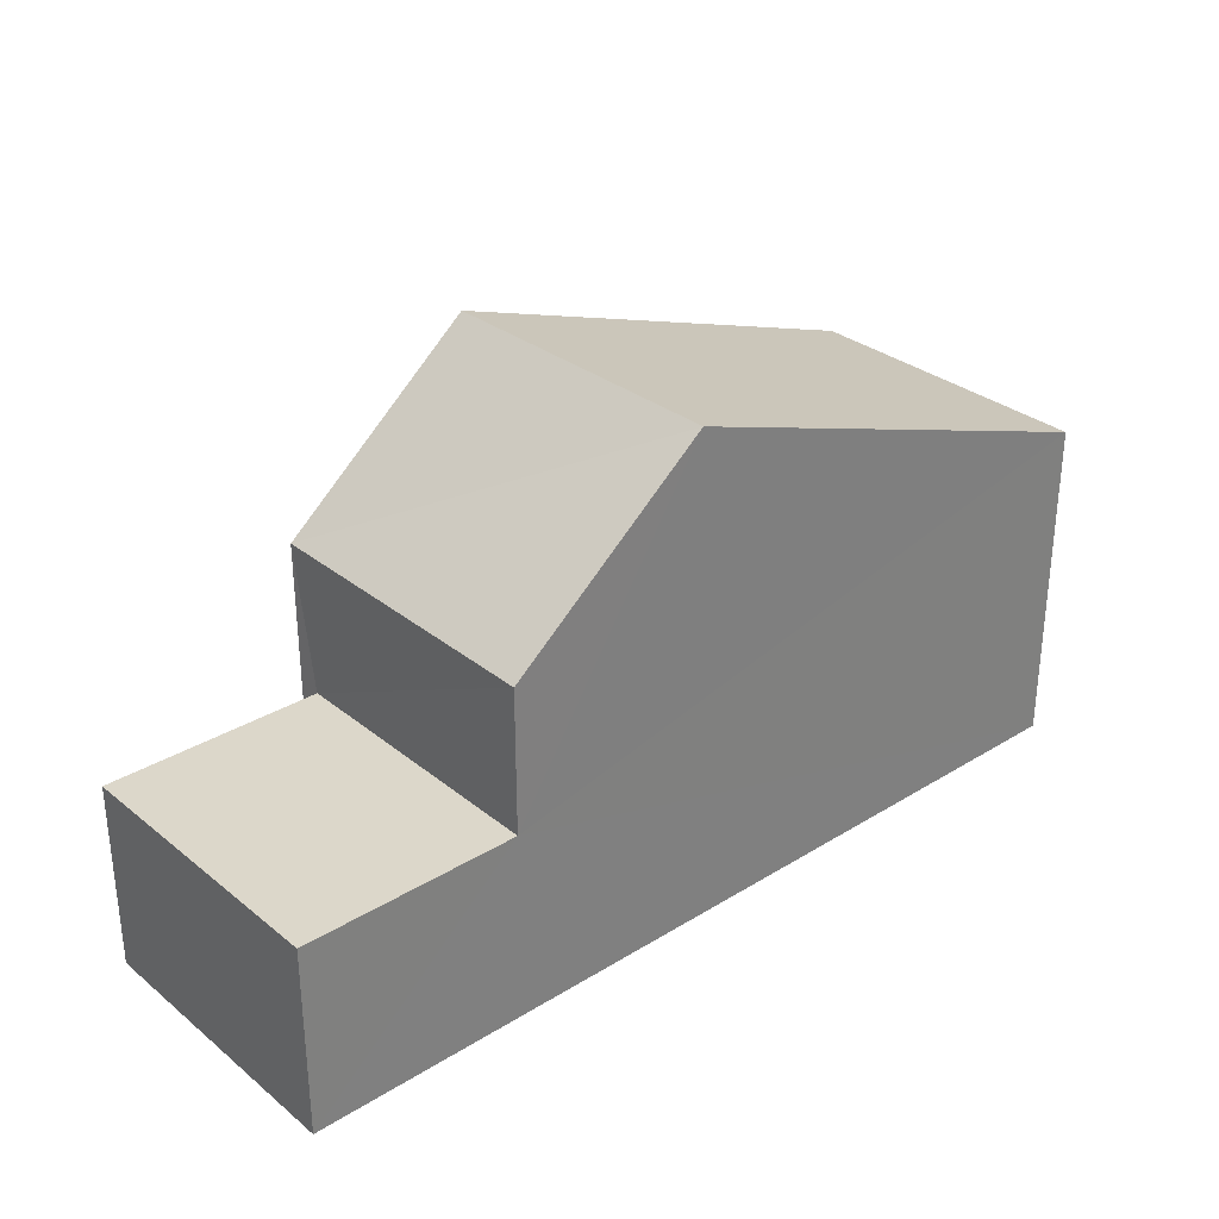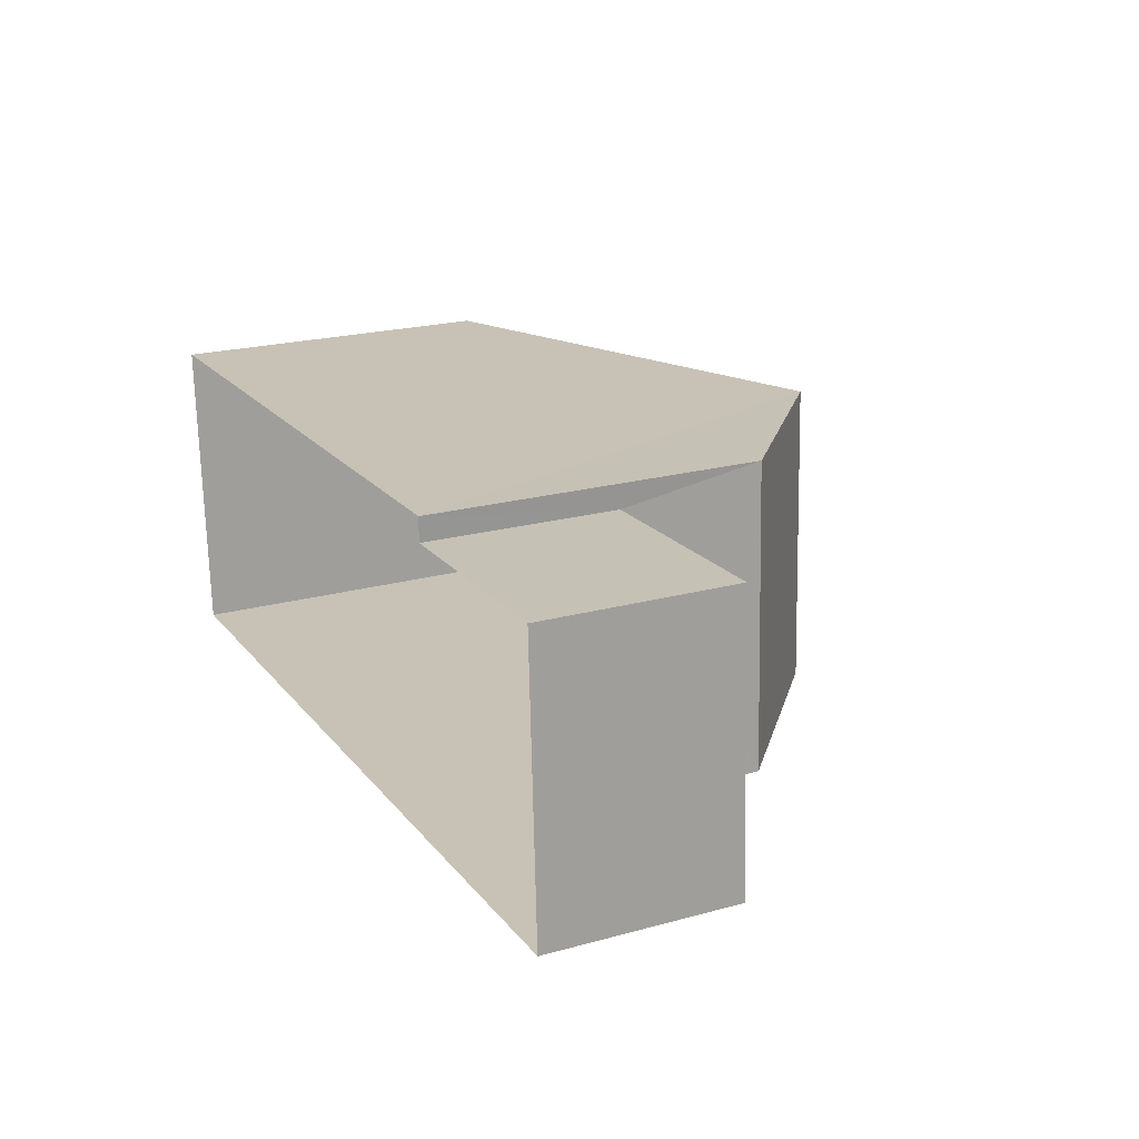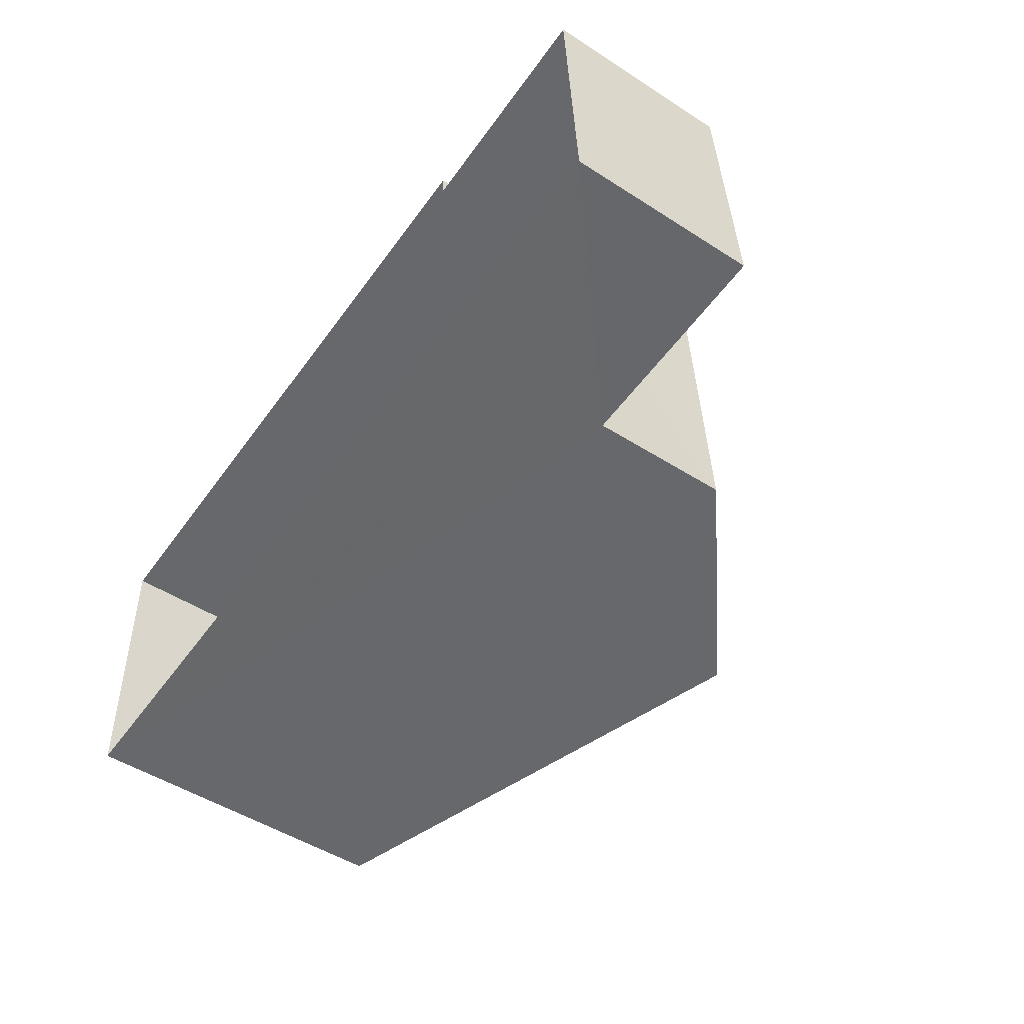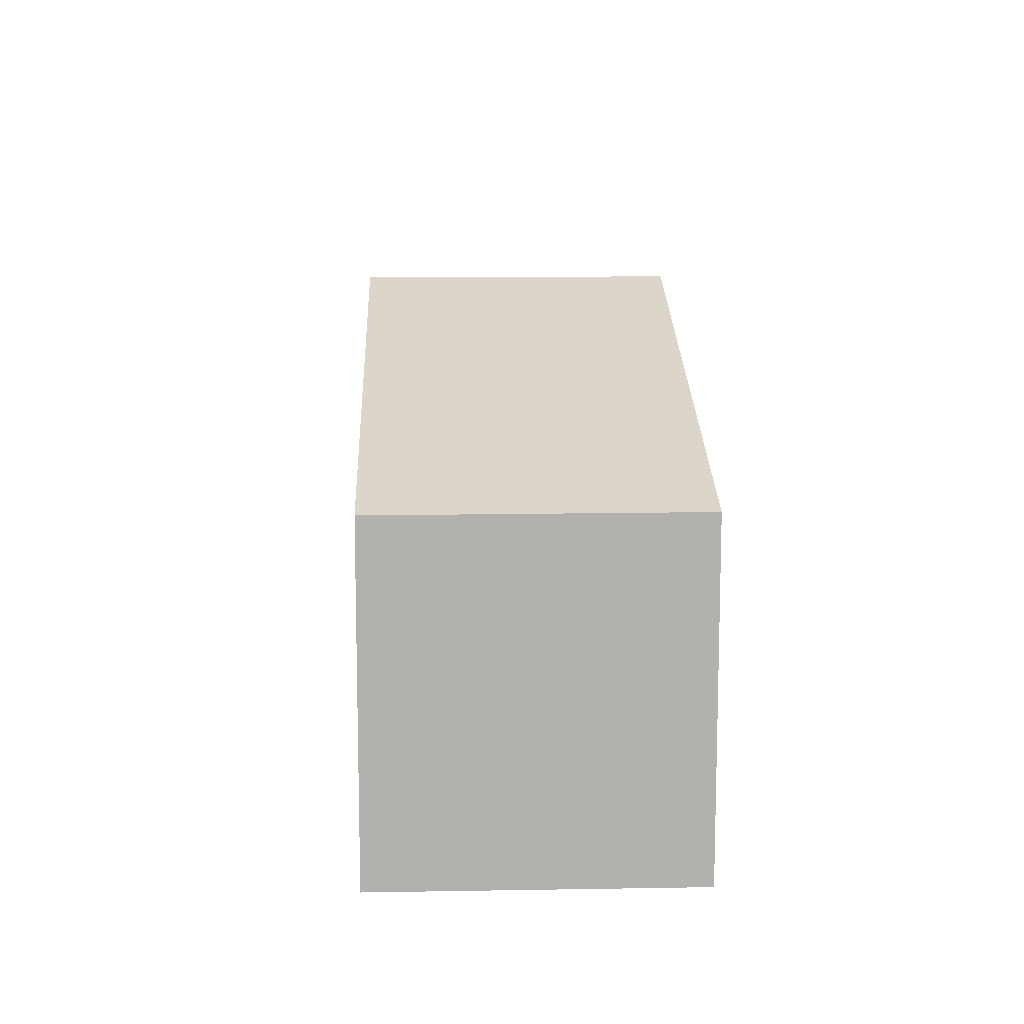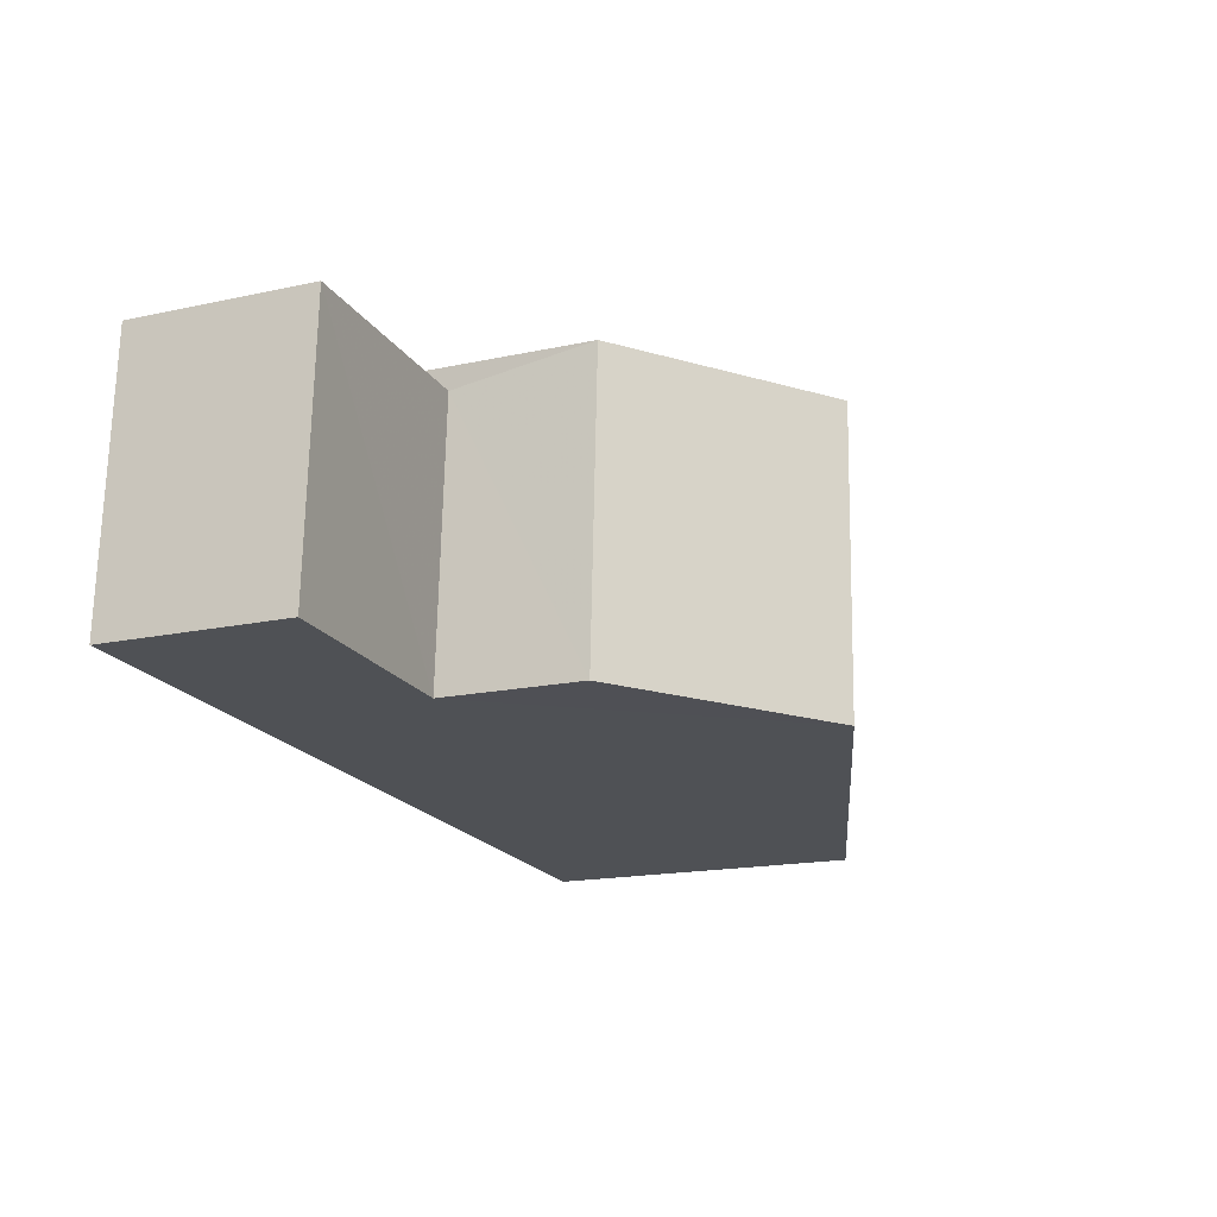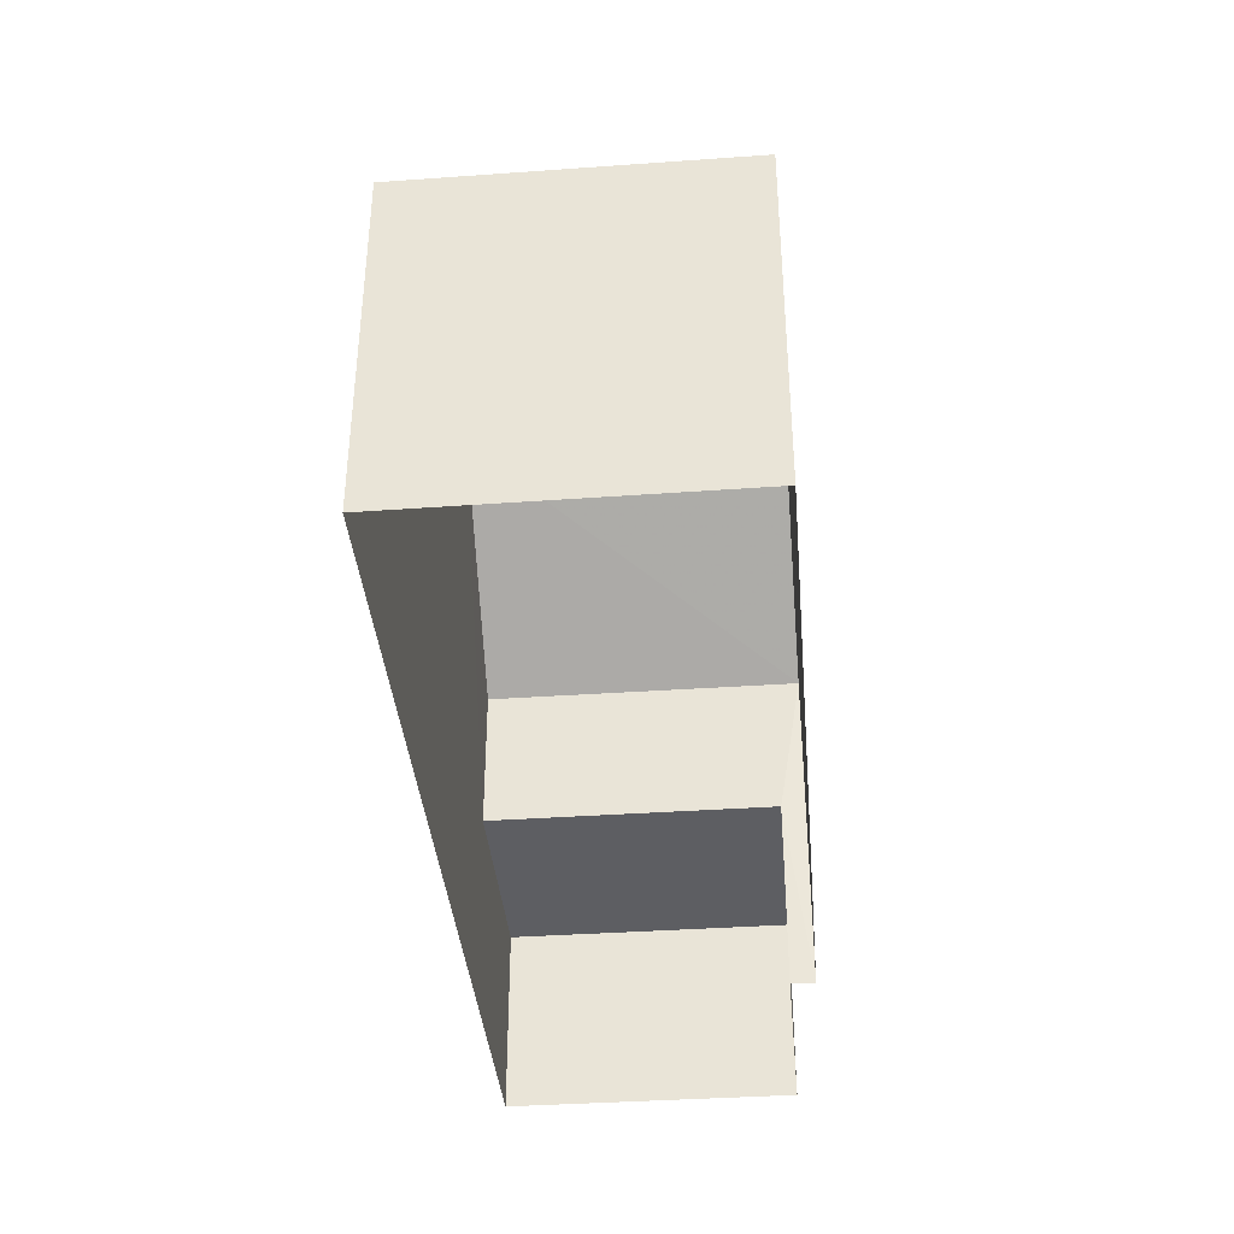
<metadata>
{"format":"obj","ext":"obj","renderer":"f3d","projection":"perspective","resolution":1024,"background":"white","views":[{"elev":30.9,"azim":-44.1,"up":"+Z"},{"elev":21.6,"azim":-115.8,"up":"+Y"},{"elev":-50.0,"azim":-125.1,"up":"+Y"},{"elev":11.1,"azim":85.1,"up":"+Z"},{"elev":-17.1,"azim":-66.4,"up":"+Y"},{"elev":-38.1,"azim":92.3,"up":"+Z"}]}
</metadata>
<code>
v -3.725e+05 -1.037e+05 31.93
v -3.725e+05 -1.037e+05 31.93
v -3.725e+05 -1.037e+05 31.93
v -3.725e+05 -1.037e+05 31.93
v -3.725e+05 -1.037e+05 31.93
v -3.725e+05 -1.037e+05 31.93
v -3.725e+05 -1.037e+05 37.53
v -3.725e+05 -1.037e+05 37.53
v -3.725e+05 -1.037e+05 40.24
v -3.725e+05 -1.037e+05 40.24
v -3.725e+05 -1.037e+05 35.12
v -3.725e+05 -1.037e+05 35.12
v -3.725e+05 -1.037e+05 35.12
v -3.725e+05 -1.037e+05 35.12
v -3.725e+05 -1.037e+05 37.53
v -3.725e+05 -1.037e+05 37.53
f 1 2 3
f 2 4 3
f 3 5 6
f 3 4 5
f 7 8 9
f 10 7 9
f 11 12 13
f 11 14 12
f 15 16 10
f 9 15 10
f 15 4 2
f 16 15 2
f 1 14 7
f 7 14 8
f 1 3 14
f 8 14 11
f 16 2 10
f 2 1 10
f 1 7 10
f 15 9 11
f 15 11 4
f 4 11 5
f 9 8 11
f 5 11 13
f 3 6 12
f 14 3 12
f 13 6 5
f 13 12 6

</code>
